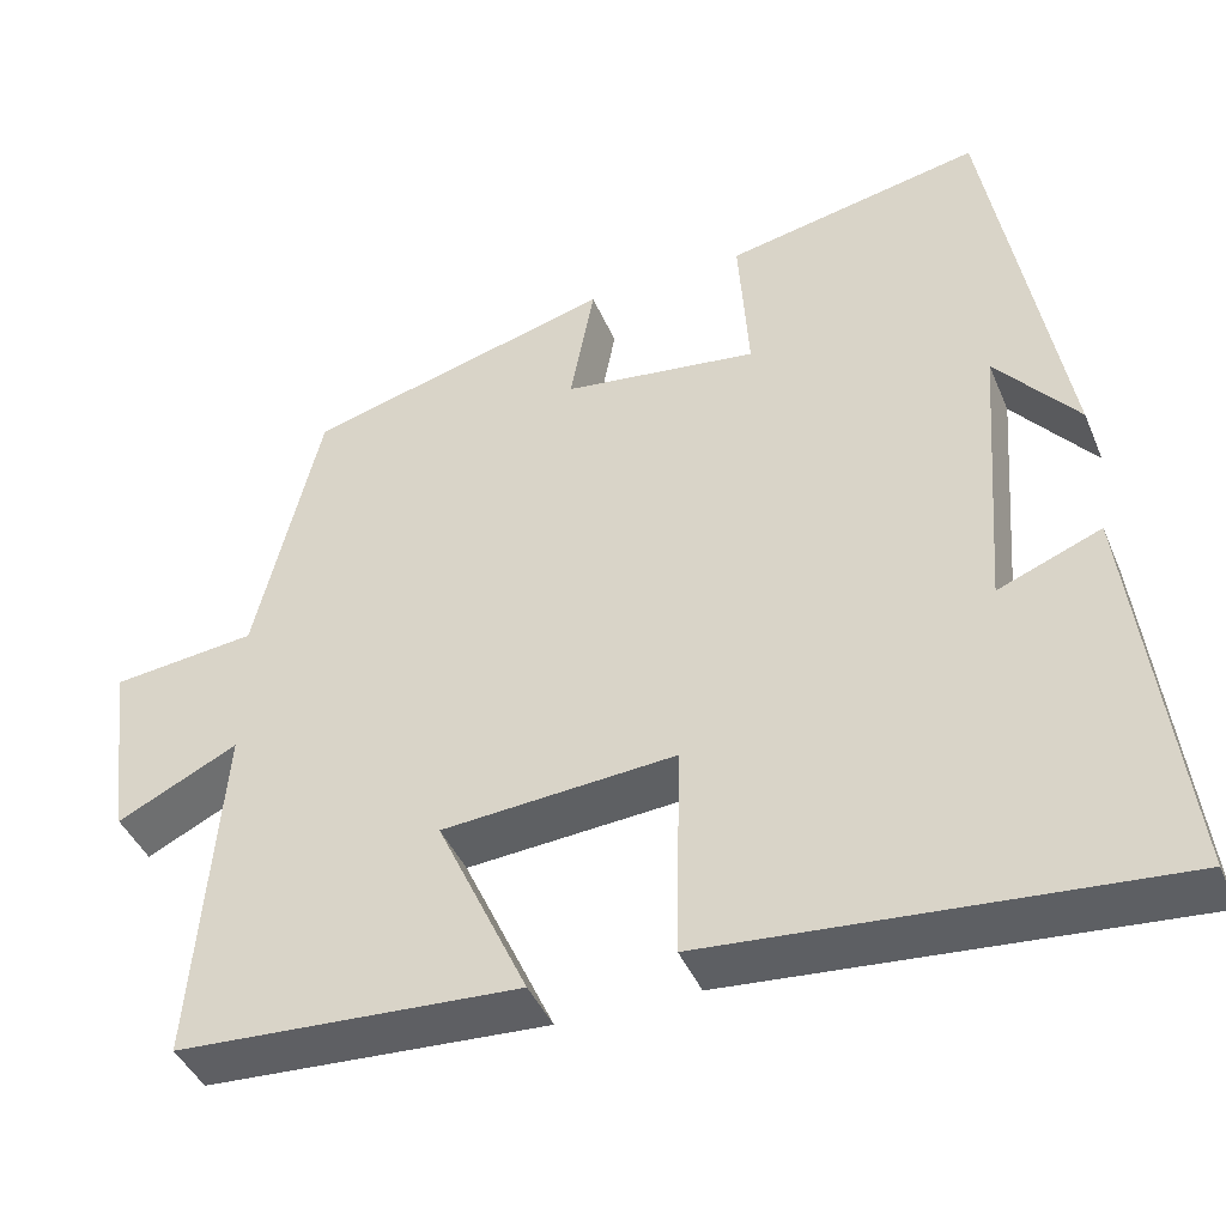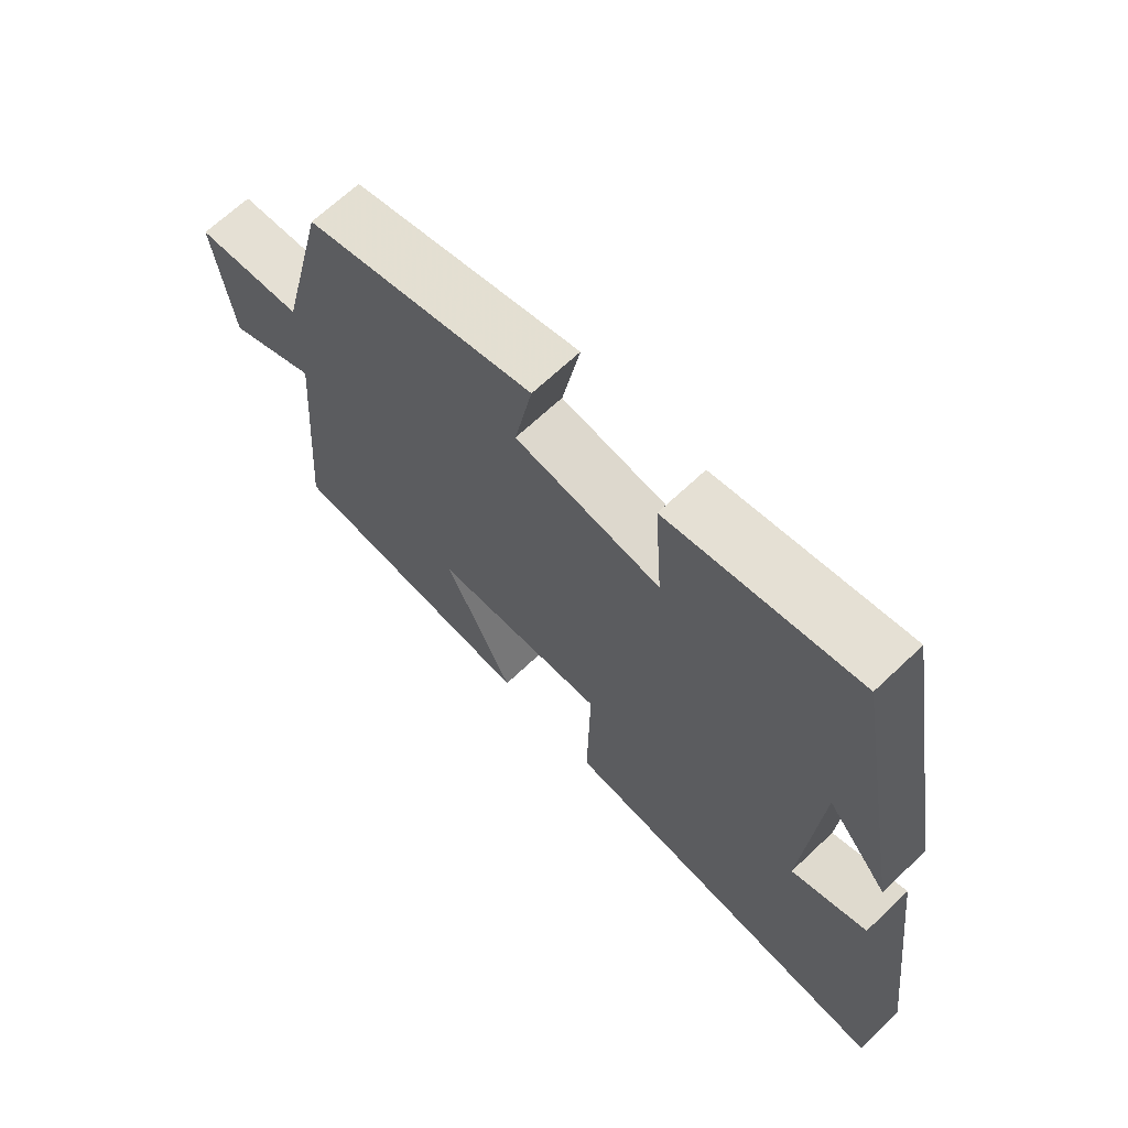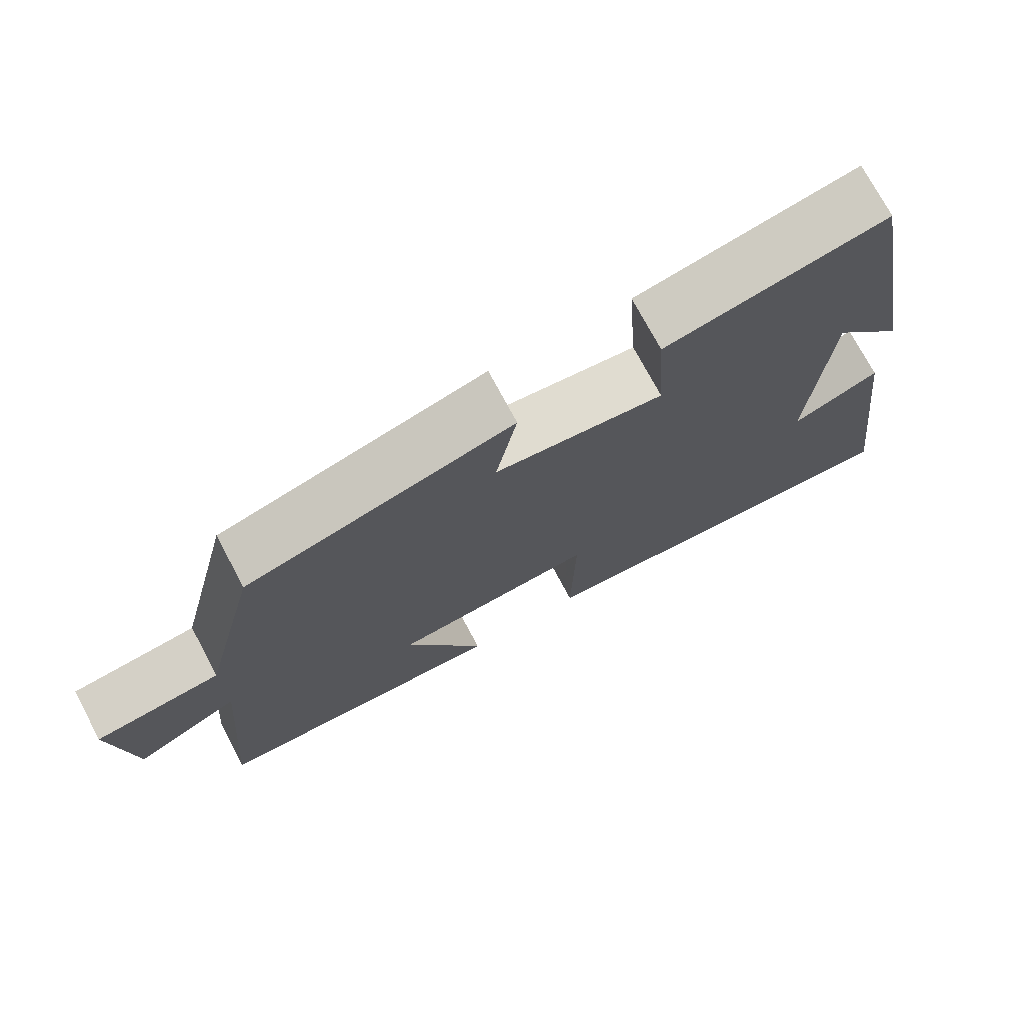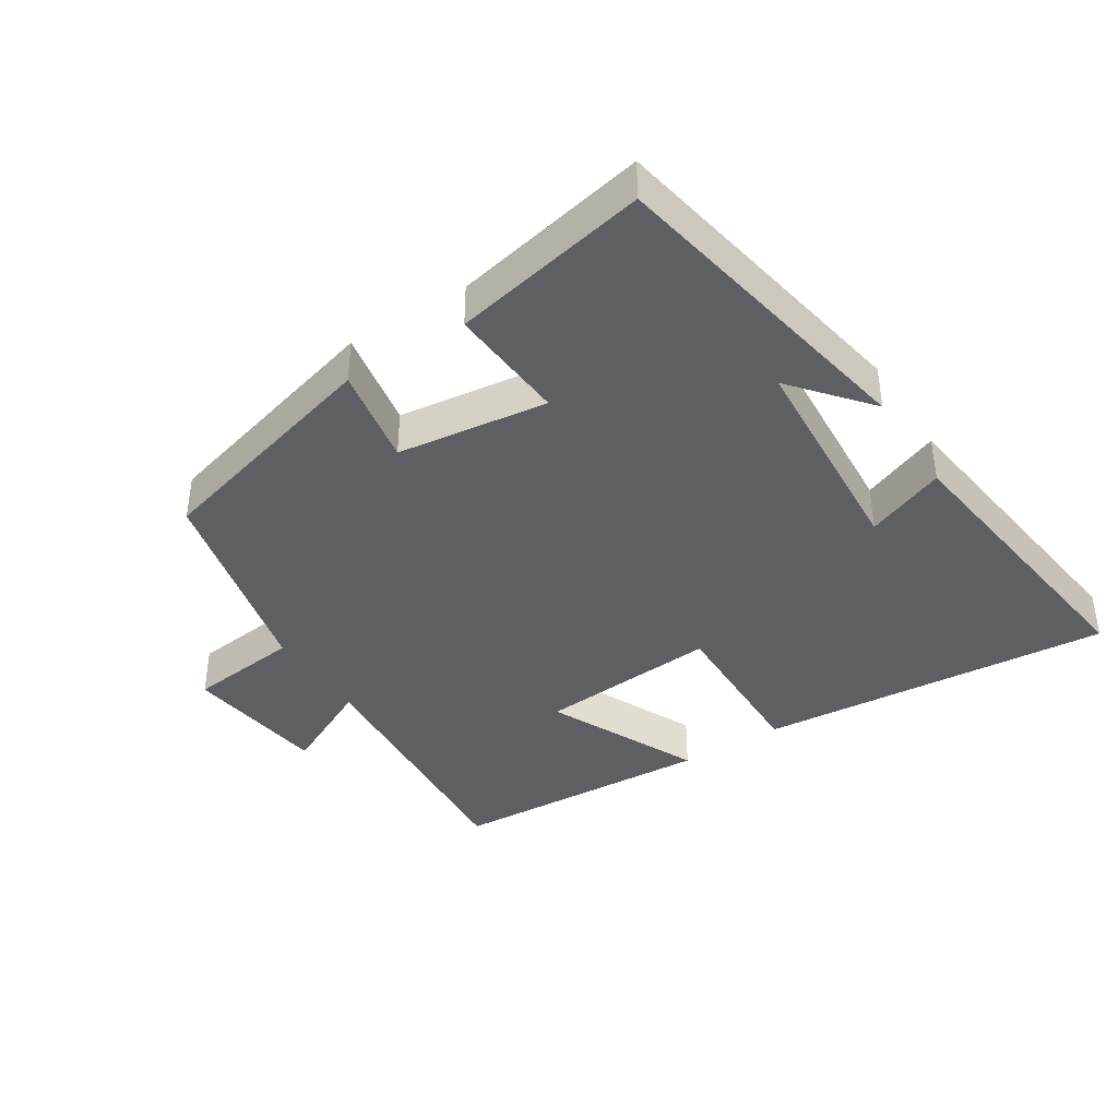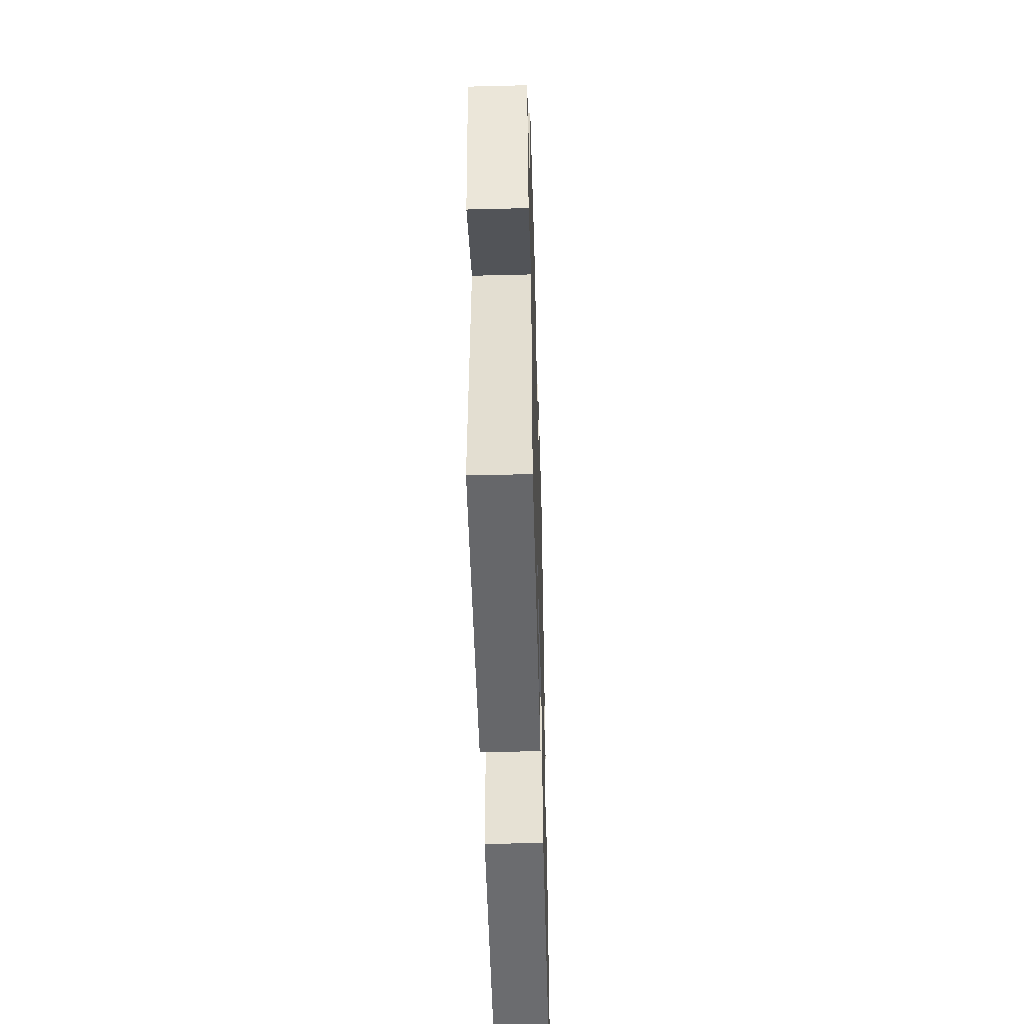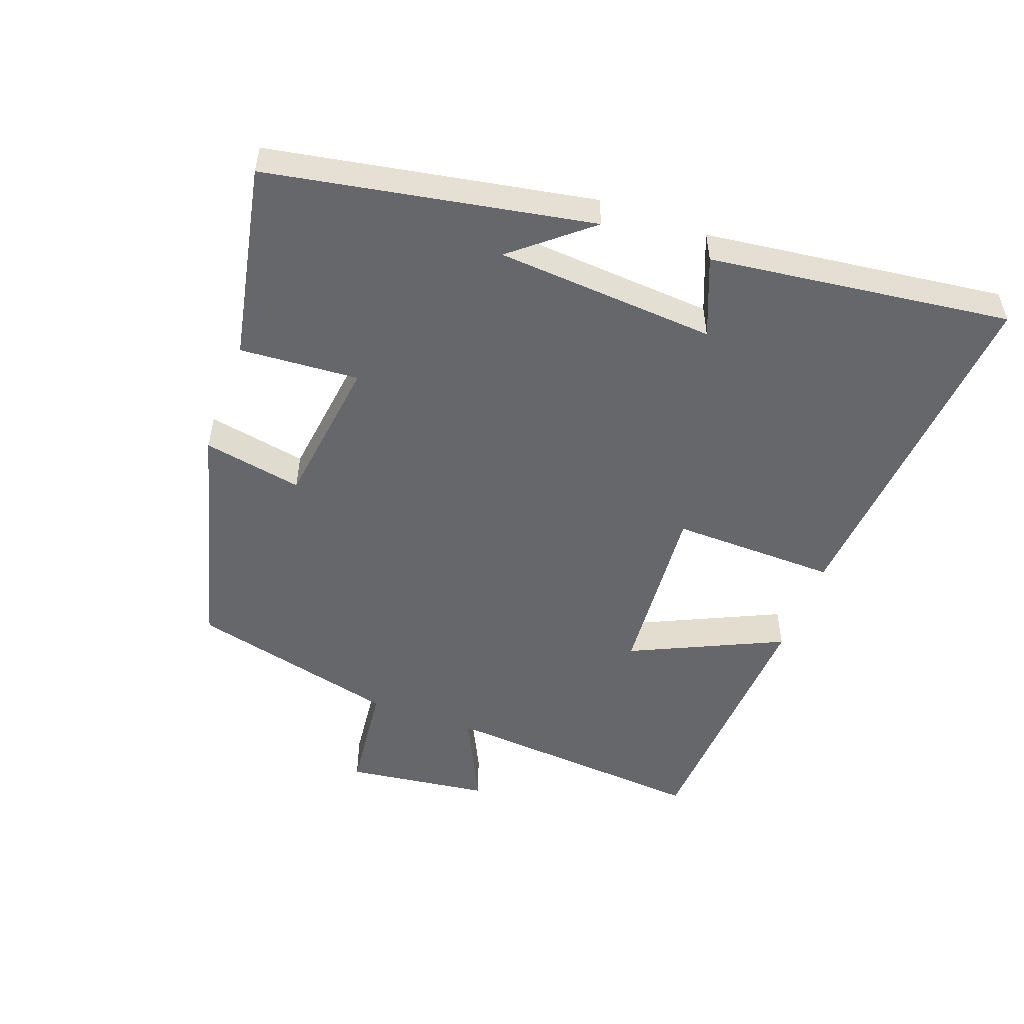
<metadata>
{"format":"obj","ext":"obj","renderer":"f3d","projection":"perspective","resolution":1024,"background":"white","views":[{"elev":-42.5,"azim":21.8,"up":"+Z"},{"elev":67.3,"azim":46.5,"up":"+Z"},{"elev":74.0,"azim":-28.1,"up":"+Z"},{"elev":-39.9,"azim":32.8,"up":"+Y"},{"elev":-48.7,"azim":-88.4,"up":"+Z"},{"elev":-52.1,"azim":70.0,"up":"+Y"}]}
</metadata>
<code>
v 0.413 0.07 0.559
v 0.5 0.07 0.074
v 0.405 0.07 0.189
v 0.381 0.07 -0.141
v 0.5 0.07 -0.094
v 0.556 0.07 -0.546
v 0.026 0.07 -0.5
v 0.031 0.07 -0.252
v -0.239 0.07 -0.272
v -0.134 0.07 -0.5
v -0.532 0.07 -0.476
v -0.5 0.07 -0.074
v -0.64 0.07 -0.142
v -0.668 0.07 0.074
v -0.5 0.07 0.092
v -0.424 0.07 0.405
v -0.068 0.07 0.5
v -0.096 0.07 0.351
v 0.13 0.07 0.321
v 0.118 0.07 0.5
v 0.413 0 0.559
v 0.5 0 0.074
v 0.405 0 0.189
v 0.381 0 -0.141
v 0.5 0 -0.094
v 0.556 0 -0.546
v 0.026 0 -0.5
v 0.031 0 -0.252
v -0.239 0 -0.272
v -0.134 0 -0.5
v -0.532 0 -0.476
v -0.5 0 -0.074
v -0.64 0 -0.142
v -0.668 0 0.074
v -0.5 0 0.092
v -0.424 0 0.405
v -0.068 0 0.5
v -0.096 0 0.351
v 0.13 0 0.321
v 0.118 0 0.5
f 19 20 1
f 15 16 17 18
f 15 18 19
f 12 13 14 15
f 12 15 19
f 9 10 11 12
f 8 9 12 19
f 4 5 6 7
f 8 19 1
f 7 8 1
f 4 7 1
f 3 4 1
f 1 2 3
f 21 40 39
f 38 37 36 35
f 39 38 35
f 35 34 33 32
f 39 35 32
f 32 31 30 29
f 39 32 29 28
f 27 26 25 24
f 21 39 28
f 21 28 27
f 21 27 24
f 21 24 23
f 23 22 21
f 1 21 22 2
f 2 22 23 3
f 3 23 24 4
f 4 24 25 5
f 5 25 26 6
f 6 26 27 7
f 7 27 28 8
f 8 28 29 9
f 9 29 30 10
f 10 30 31 11
f 11 31 32 12
f 12 32 33 13
f 13 33 34 14
f 14 34 35 15
f 15 35 36 16
f 16 36 37 17
f 17 37 38 18
f 18 38 39 19
f 19 39 40 20
f 20 40 21 1

</code>
